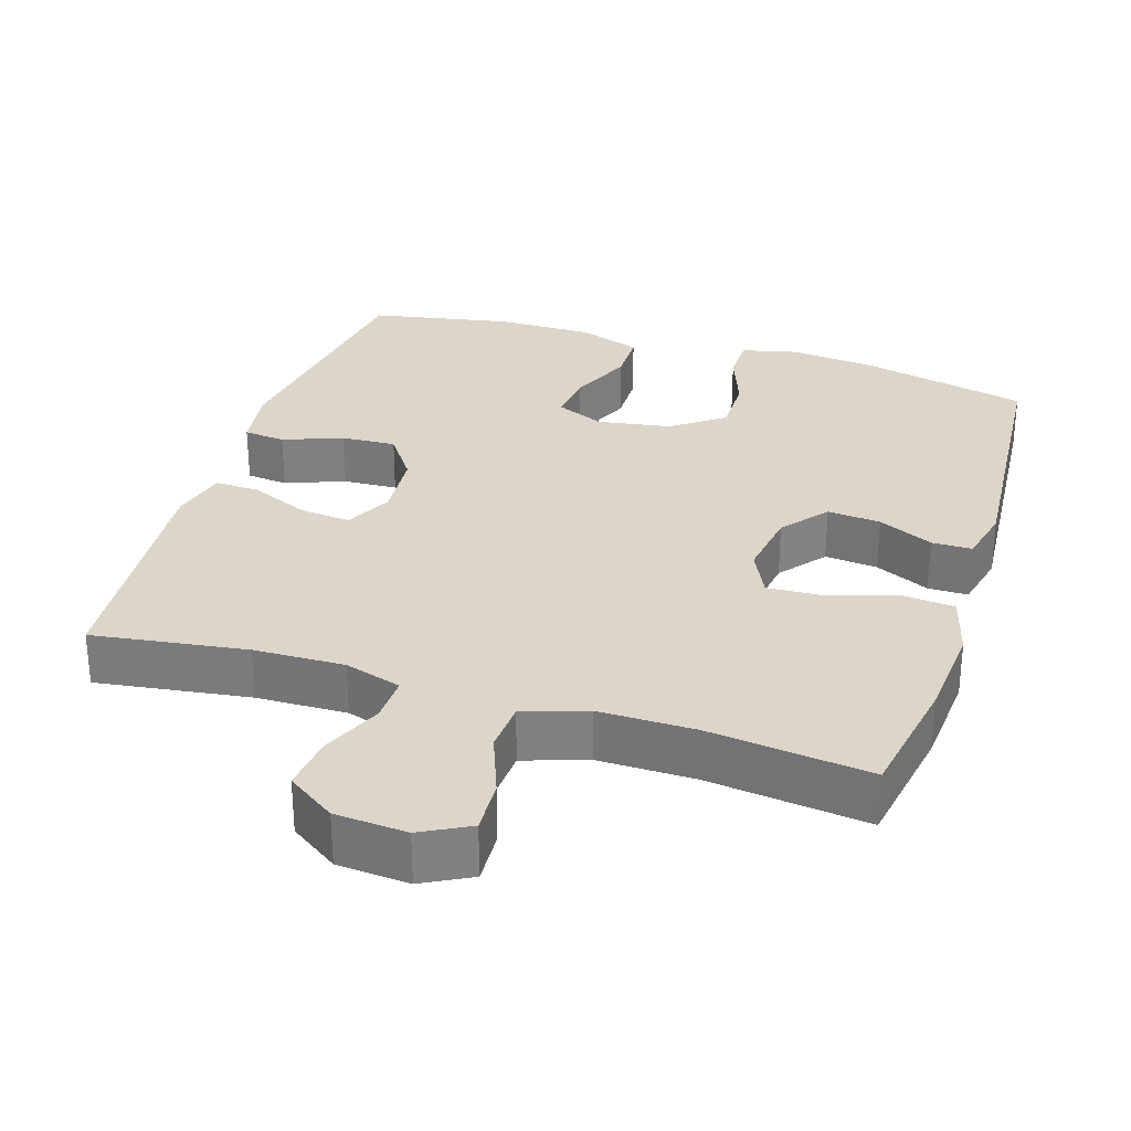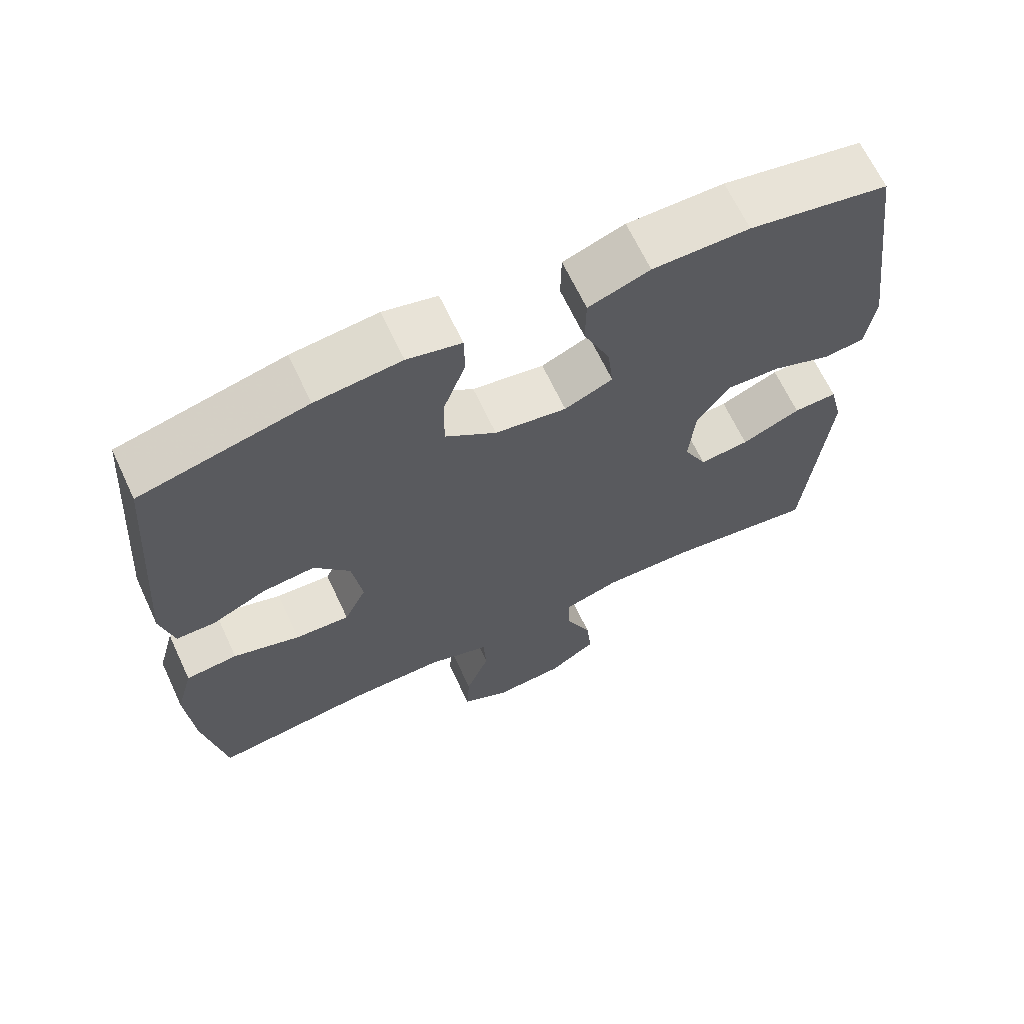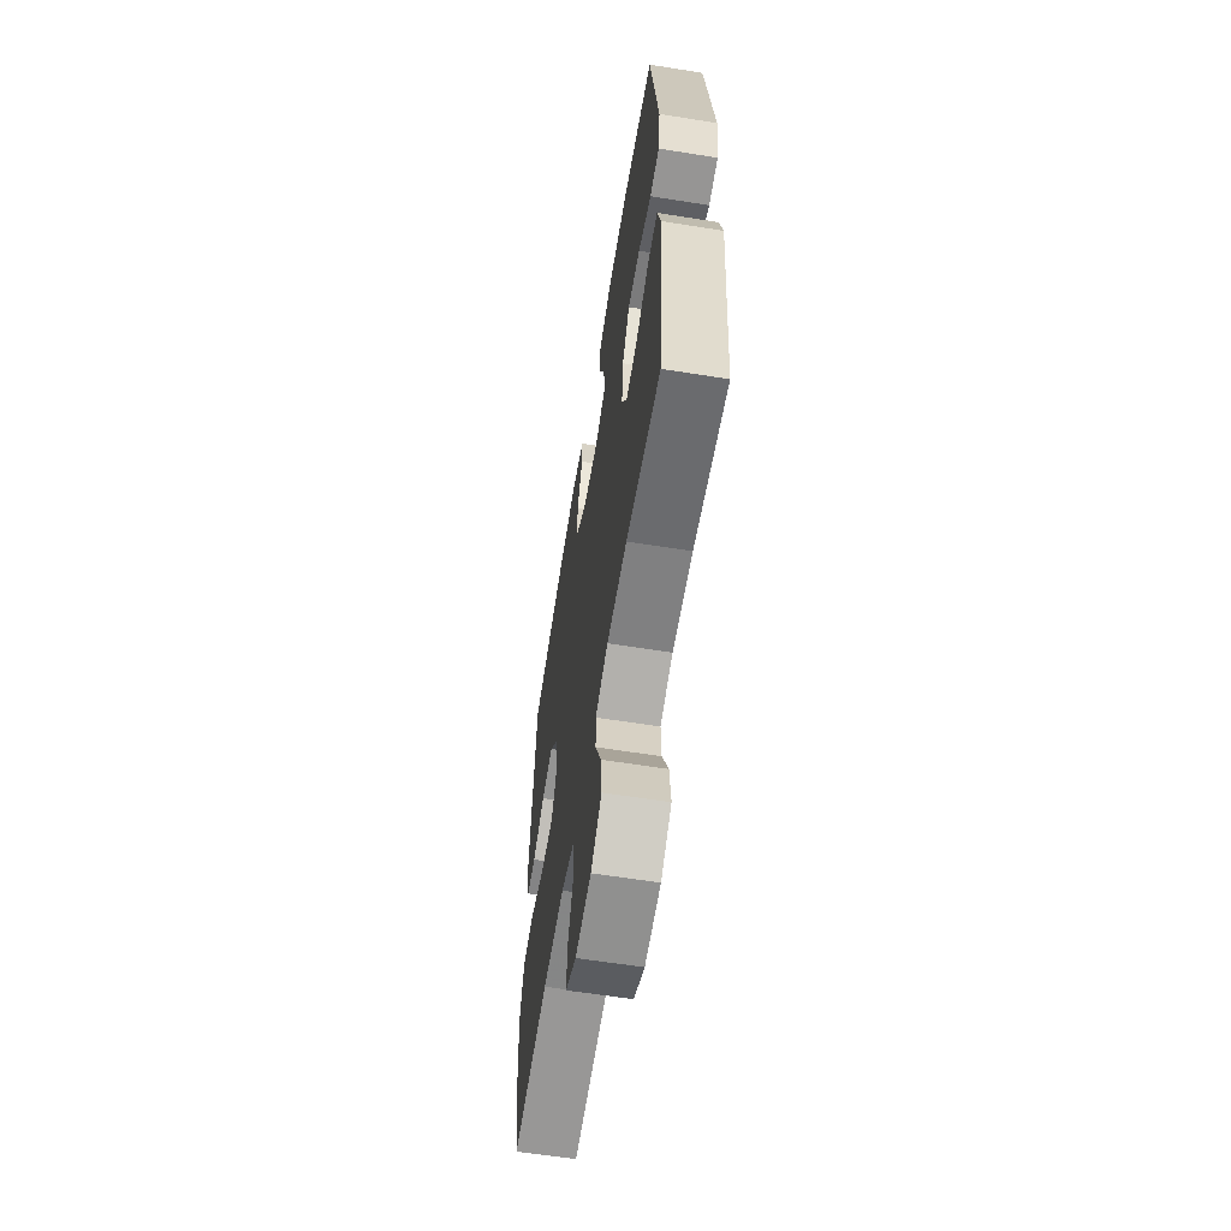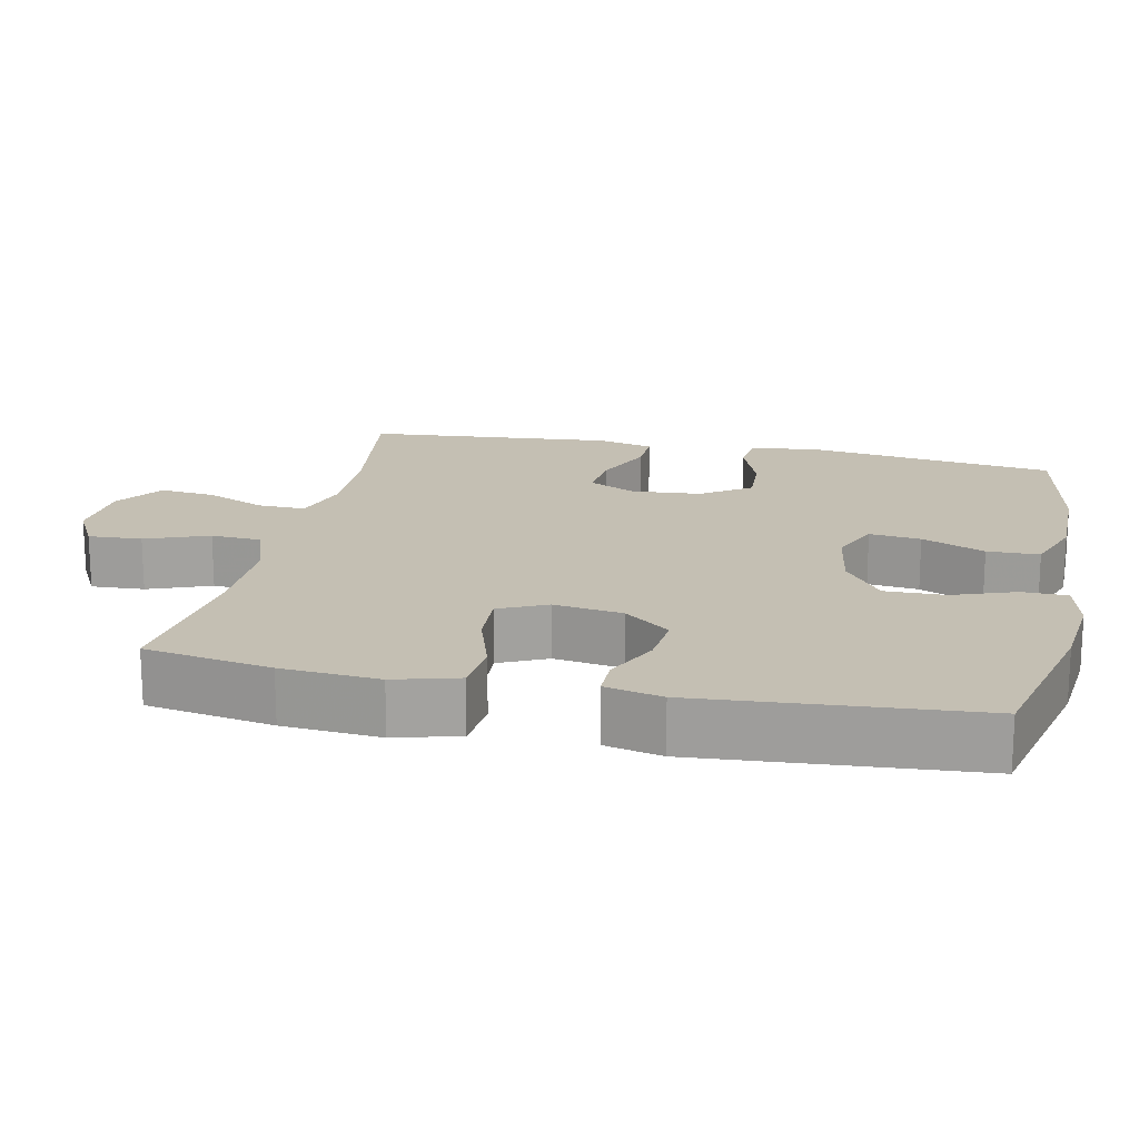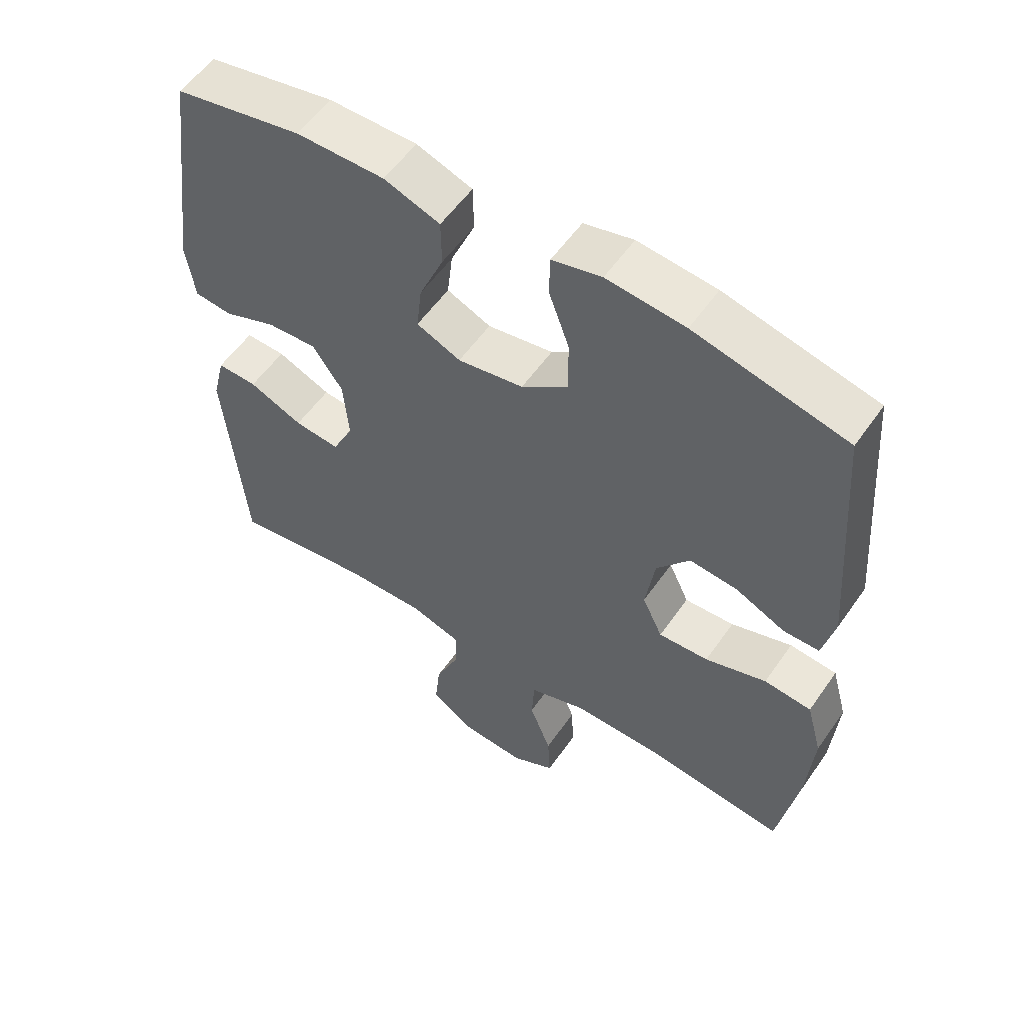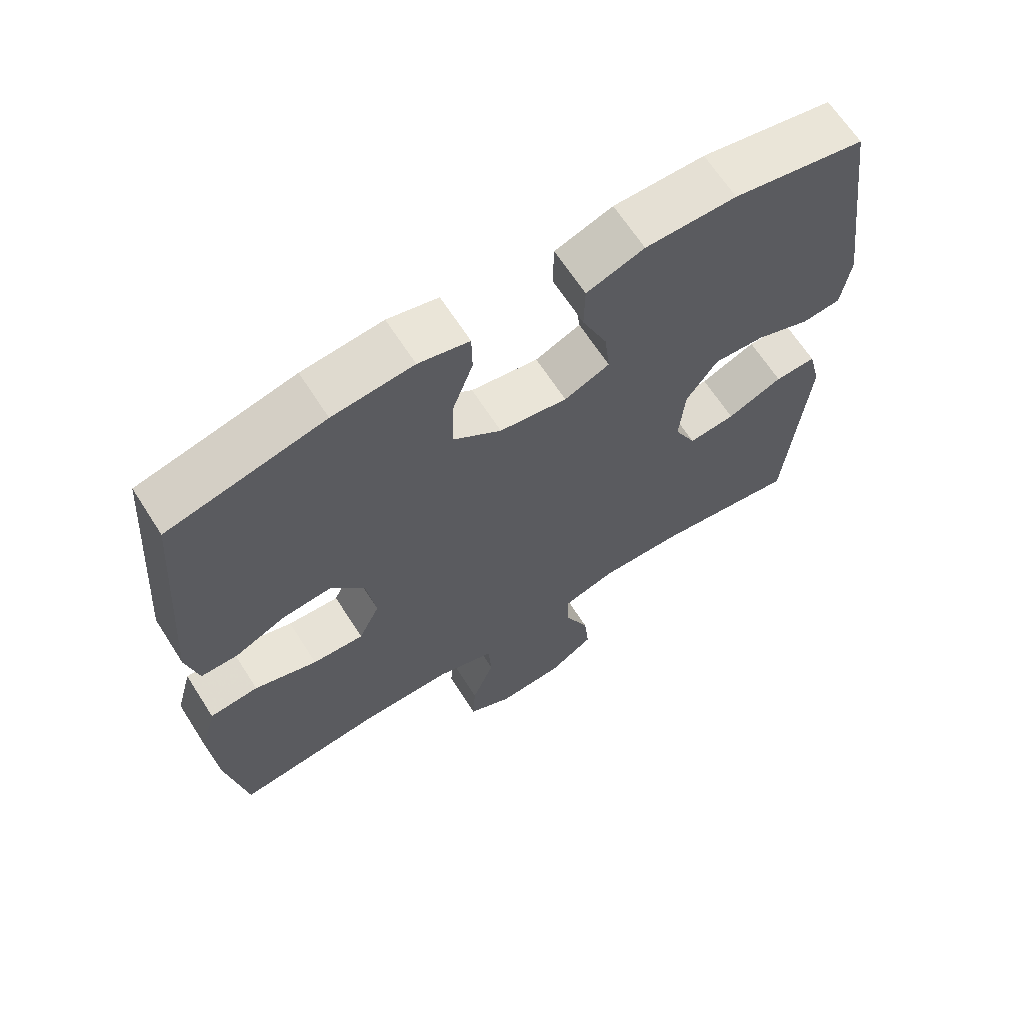
<metadata>
{"format":"obj","ext":"obj","renderer":"f3d","projection":"perspective","resolution":1024,"background":"white","views":[{"elev":30.1,"azim":-162.4,"up":"+Y"},{"elev":66.4,"azim":-25.1,"up":"+Z"},{"elev":-61.5,"azim":80.8,"up":"+Z"},{"elev":17.8,"azim":-77.9,"up":"+Y"},{"elev":55.9,"azim":-145.6,"up":"+Z"},{"elev":65.6,"azim":-32.6,"up":"+Z"}]}
</metadata>
<code>
v 0.5 0.07 0.5
v 0.547 0.07 0.155
v 0.534 0.07 0.067
v 0.477 0.07 0.061
v 0.396 0.07 0.092
v 0.321 0.07 0.096
v 0.275 0.07 0.03
v 0.267 0.07 -0.065
v 0.299 0.07 -0.13
v 0.368 0.07 -0.123
v 0.45 0.07 -0.088
v 0.511 0.07 -0.086
v 0.53 0.07 -0.163
v 0.519 0.07 -0.285
v 0.5 0.07 -0.5
v 0.29 0.07 -0.47
v 0.166 0.07 -0.467
v 0.088 0.07 -0.491
v 0.09 0.07 -0.555
v 0.126 0.07 -0.638
v 0.134 0.07 -0.713
v 0.068 0.07 -0.758
v -0.03 0.07 -0.765
v -0.096 0.07 -0.73
v -0.092 0.07 -0.657
v -0.059 0.07 -0.571
v -0.063 0.07 -0.502
v -0.149 0.07 -0.473
v -0.281 0.07 -0.474
v -0.5 0.07 -0.5
v -0.53 0.07 -0.327
v -0.54 0.07 -0.194
v -0.516 0.07 -0.107
v -0.444 0.07 -0.1
v -0.351 0.07 -0.13
v -0.275 0.07 -0.134
v -0.244 0.07 -0.069
v -0.258 0.07 0.025
v -0.308 0.07 0.088
v -0.381 0.07 0.081
v -0.456 0.07 0.046
v -0.511 0.07 0.046
v -0.529 0.07 0.124
v -0.5 0.07 0.5
v -0.27 0.07 0.554
v -0.151 0.07 0.566
v -0.076 0.07 0.548
v -0.075 0.07 0.486
v -0.106 0.07 0.401
v -0.107 0.07 0.319
v -0.036 0.07 0.267
v 0.064 0.07 0.251
v 0.131 0.07 0.28
v 0.123 0.07 0.35
v 0.086 0.07 0.436
v 0.087 0.07 0.507
v 0.172 0.07 0.537
v 0.306 0.07 0.537
v 0.5 0 0.5
v 0.547 0 0.155
v 0.534 0 0.067
v 0.477 0 0.061
v 0.396 0 0.092
v 0.321 0 0.096
v 0.275 0 0.03
v 0.267 0 -0.065
v 0.299 0 -0.13
v 0.368 0 -0.123
v 0.45 0 -0.088
v 0.511 0 -0.086
v 0.53 0 -0.163
v 0.519 0 -0.285
v 0.5 0 -0.5
v 0.29 0 -0.47
v 0.166 0 -0.467
v 0.088 0 -0.491
v 0.09 0 -0.555
v 0.126 0 -0.638
v 0.134 0 -0.713
v 0.068 0 -0.758
v -0.03 0 -0.765
v -0.096 0 -0.73
v -0.092 0 -0.657
v -0.059 0 -0.571
v -0.063 0 -0.502
v -0.149 0 -0.473
v -0.281 0 -0.474
v -0.5 0 -0.5
v -0.53 0 -0.327
v -0.54 0 -0.194
v -0.516 0 -0.107
v -0.444 0 -0.1
v -0.351 0 -0.13
v -0.275 0 -0.134
v -0.244 0 -0.069
v -0.258 0 0.025
v -0.308 0 0.088
v -0.381 0 0.081
v -0.456 0 0.046
v -0.511 0 0.046
v -0.529 0 0.124
v -0.5 0 0.5
v -0.27 0 0.554
v -0.151 0 0.566
v -0.076 0 0.548
v -0.075 0 0.486
v -0.106 0 0.401
v -0.107 0 0.319
v -0.036 0 0.267
v 0.064 0 0.251
v 0.131 0 0.28
v 0.123 0 0.35
v 0.086 0 0.436
v 0.087 0 0.507
v 0.172 0 0.537
v 0.306 0 0.537
f 3 4 5
f 2 3 5
f 1 2 5
f 58 1 5
f 57 58 5
f 56 57 5
f 55 56 5
f 54 55 5
f 53 54 5 6
f 52 53 6 7
f 51 52 7 8
f 50 51 8 9
f 47 48 49
f 46 47 49
f 45 46 49
f 44 45 49
f 43 44 49
f 42 43 49
f 41 42 49
f 40 41 49
f 39 40 49 50
f 38 39 50 9
f 33 34 35
f 32 33 35
f 31 32 35
f 30 31 35
f 29 30 35
f 28 29 35 36
f 27 28 36 37
f 24 25 26
f 23 24 26
f 22 23 26
f 21 22 26
f 20 21 26
f 19 20 26
f 18 19 26 27
f 37 38 9
f 27 37 9
f 18 27 9
f 17 18 9
f 12 13 14
f 11 12 14
f 10 11 14
f 9 10 14
f 17 9 14
f 16 17 14
f 14 15 16
f 63 62 61
f 63 61 60
f 63 60 59
f 63 59 116
f 63 116 115
f 63 115 114
f 63 114 113
f 63 113 112
f 64 63 112 111
f 65 64 111 110
f 66 65 110 109
f 67 66 109 108
f 107 106 105
f 107 105 104
f 107 104 103
f 107 103 102
f 107 102 101
f 107 101 100
f 107 100 99
f 107 99 98
f 108 107 98 97
f 67 108 97 96
f 93 92 91
f 93 91 90
f 93 90 89
f 93 89 88
f 93 88 87
f 94 93 87 86
f 95 94 86 85
f 84 83 82
f 84 82 81
f 84 81 80
f 84 80 79
f 84 79 78
f 84 78 77
f 85 84 77 76
f 67 96 95
f 67 95 85
f 67 85 76
f 67 76 75
f 72 71 70
f 72 70 69
f 72 69 68
f 72 68 67
f 72 67 75
f 72 75 74
f 74 73 72
f 1 59 60 2
f 2 60 61 3
f 3 61 62 4
f 4 62 63 5
f 5 63 64 6
f 6 64 65 7
f 7 65 66 8
f 8 66 67 9
f 9 67 68 10
f 10 68 69 11
f 11 69 70 12
f 12 70 71 13
f 13 71 72 14
f 14 72 73 15
f 15 73 74 16
f 16 74 75 17
f 17 75 76 18
f 18 76 77 19
f 19 77 78 20
f 20 78 79 21
f 21 79 80 22
f 22 80 81 23
f 23 81 82 24
f 24 82 83 25
f 25 83 84 26
f 26 84 85 27
f 27 85 86 28
f 28 86 87 29
f 29 87 88 30
f 30 88 89 31
f 31 89 90 32
f 32 90 91 33
f 33 91 92 34
f 34 92 93 35
f 35 93 94 36
f 36 94 95 37
f 37 95 96 38
f 38 96 97 39
f 39 97 98 40
f 40 98 99 41
f 41 99 100 42
f 42 100 101 43
f 43 101 102 44
f 44 102 103 45
f 45 103 104 46
f 46 104 105 47
f 47 105 106 48
f 48 106 107 49
f 49 107 108 50
f 50 108 109 51
f 51 109 110 52
f 52 110 111 53
f 53 111 112 54
f 54 112 113 55
f 55 113 114 56
f 56 114 115 57
f 57 115 116 58
f 58 116 59 1

</code>
